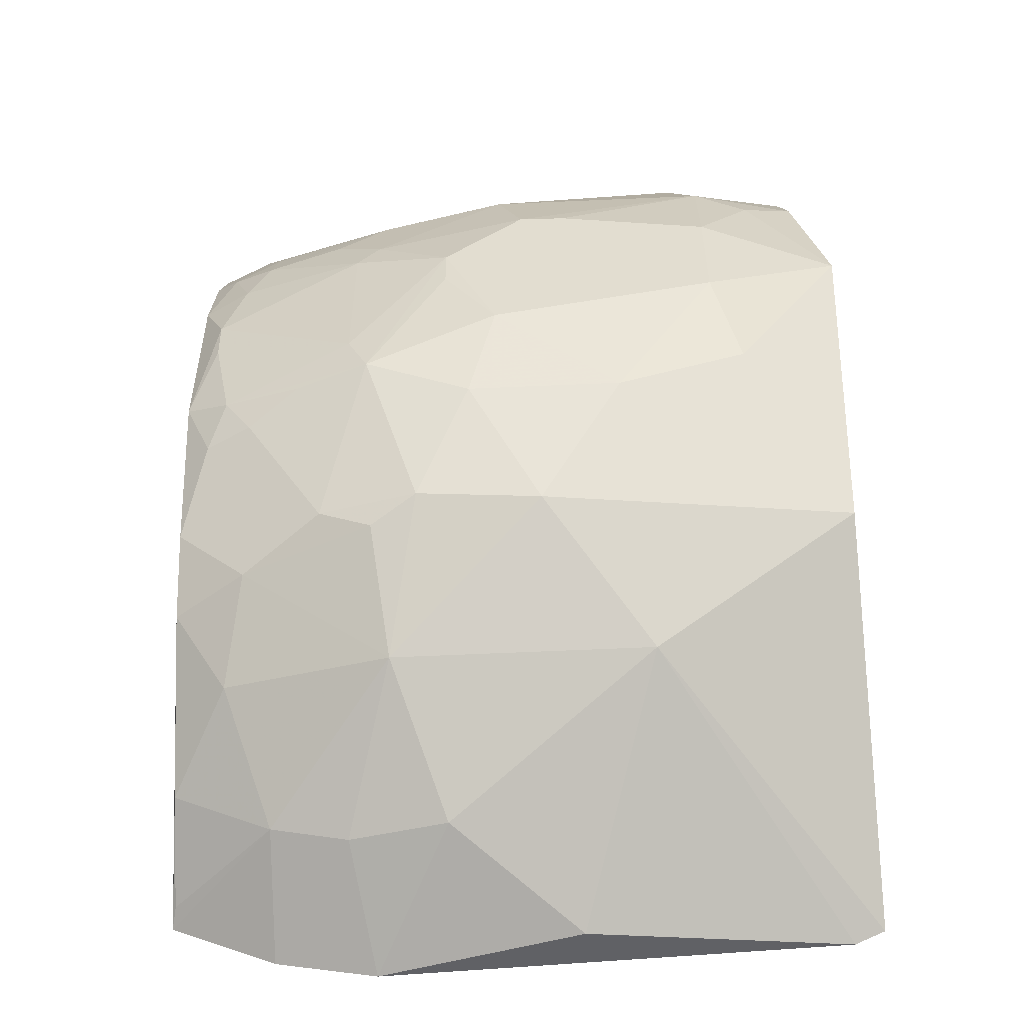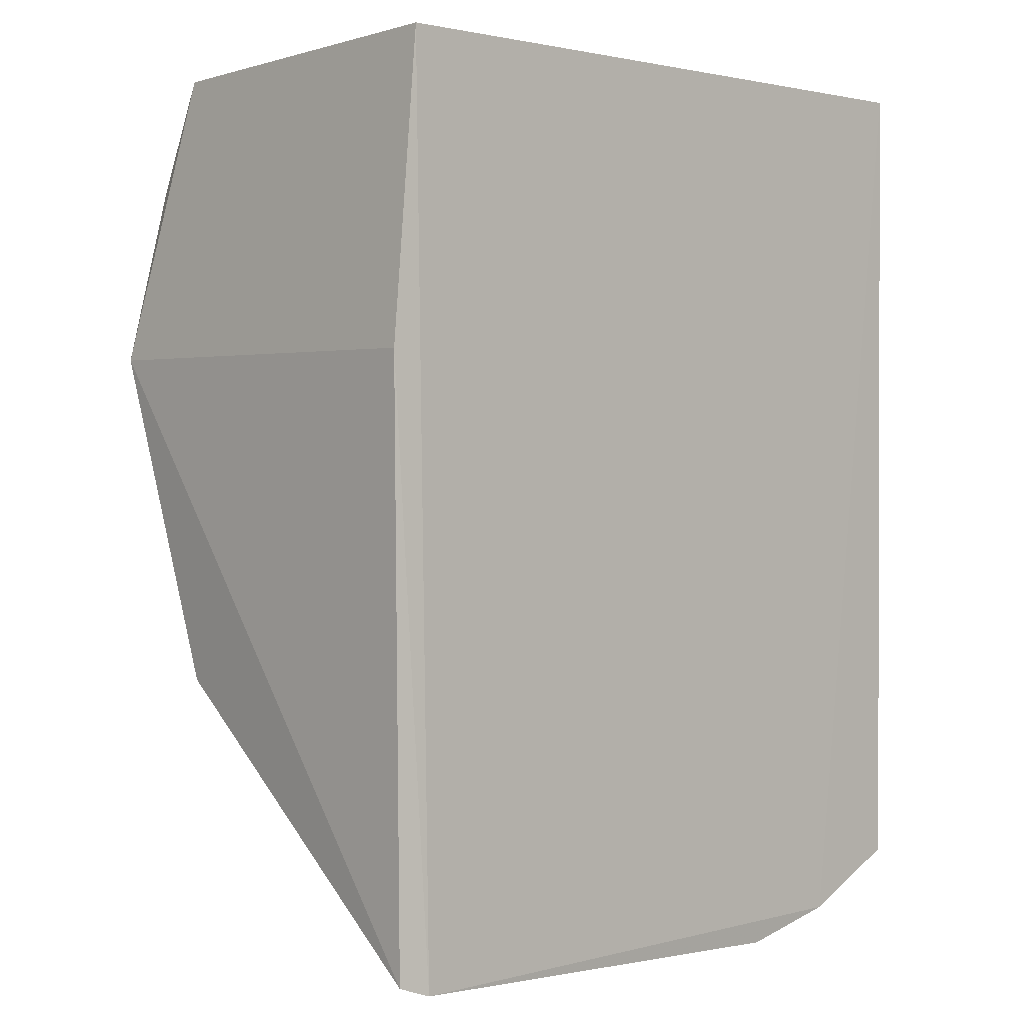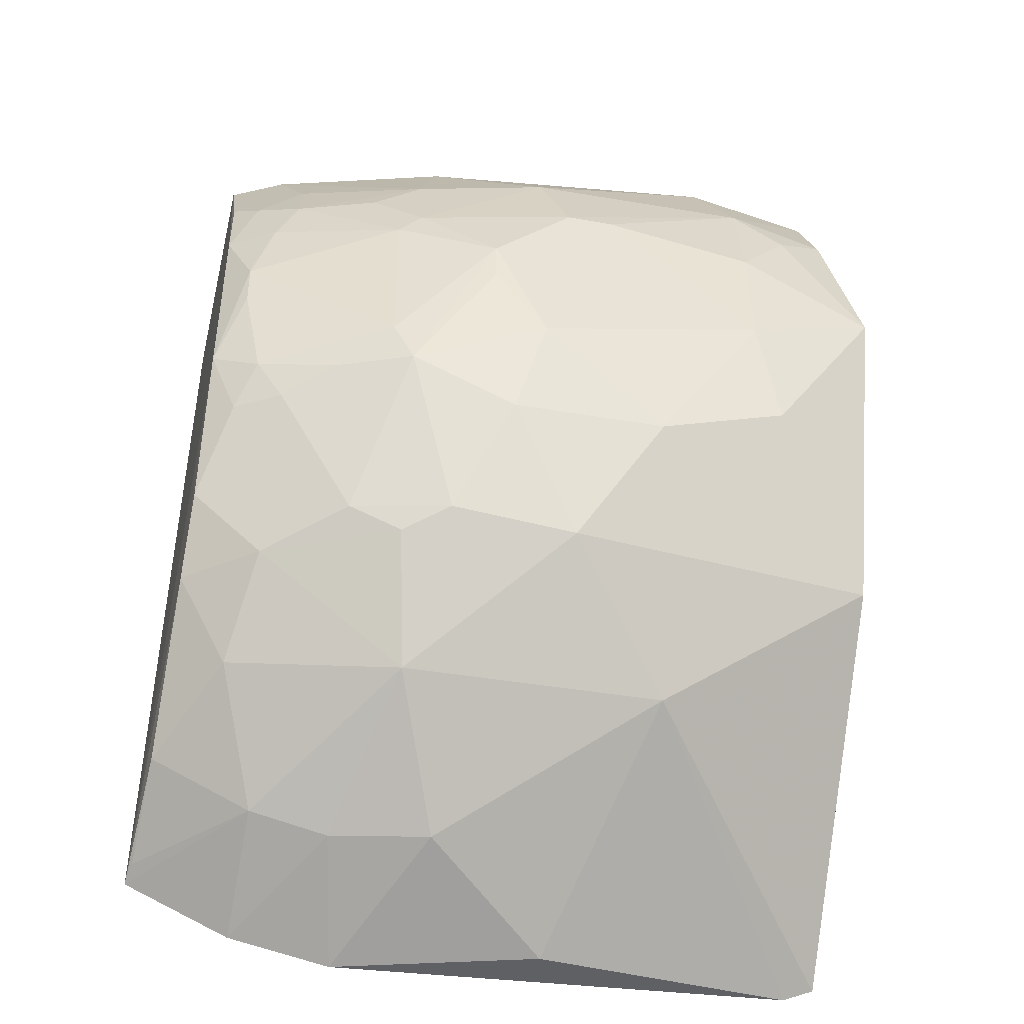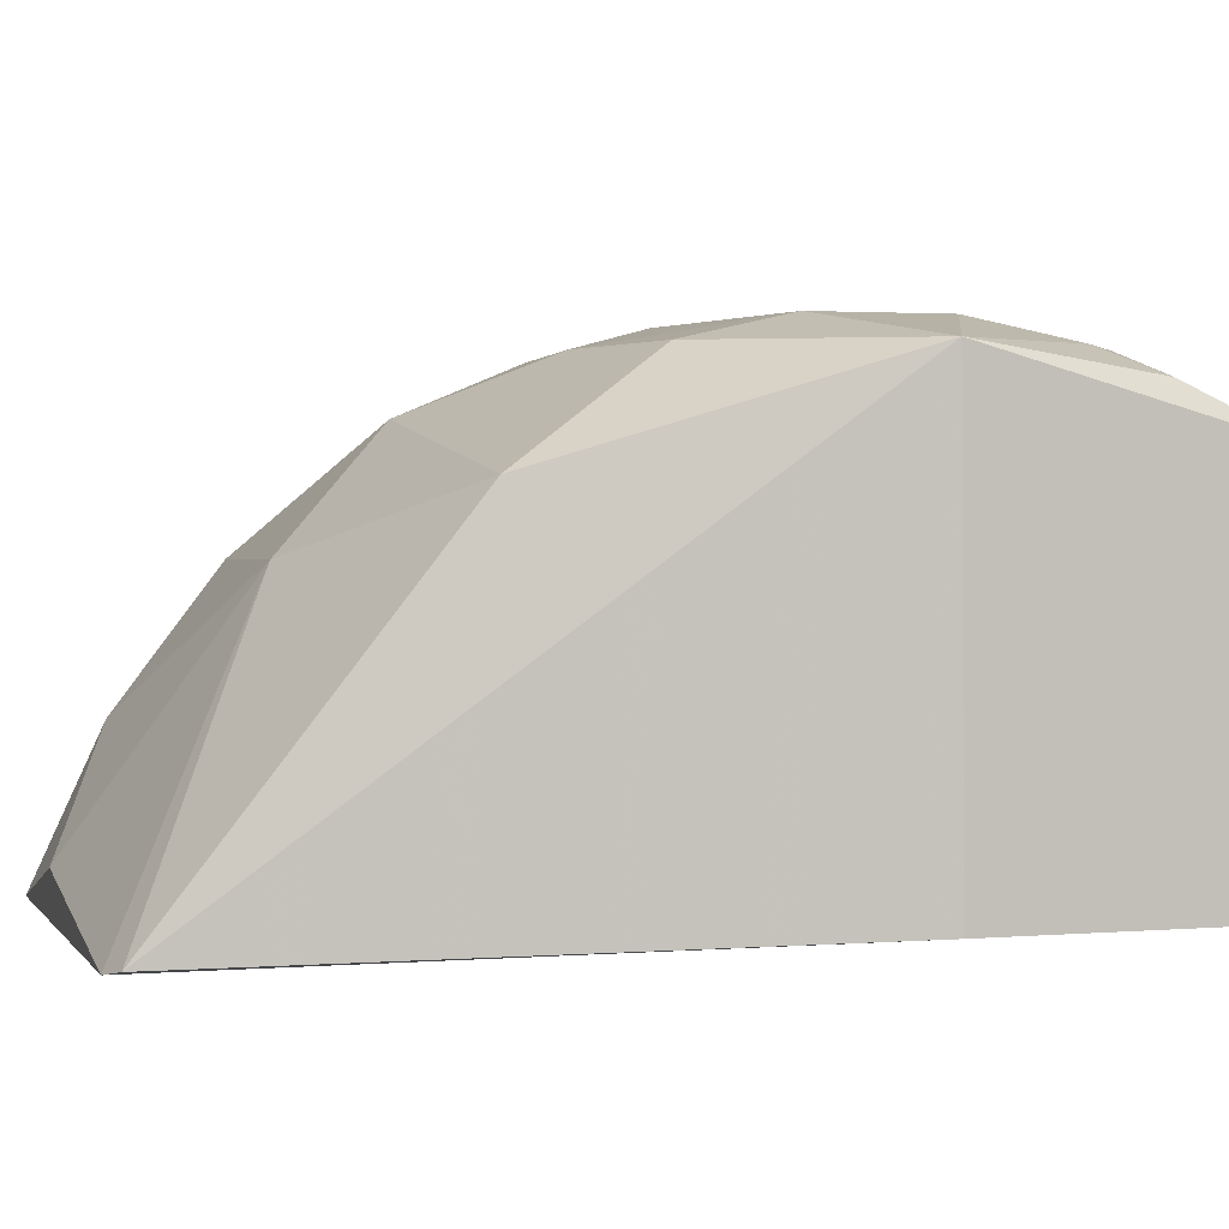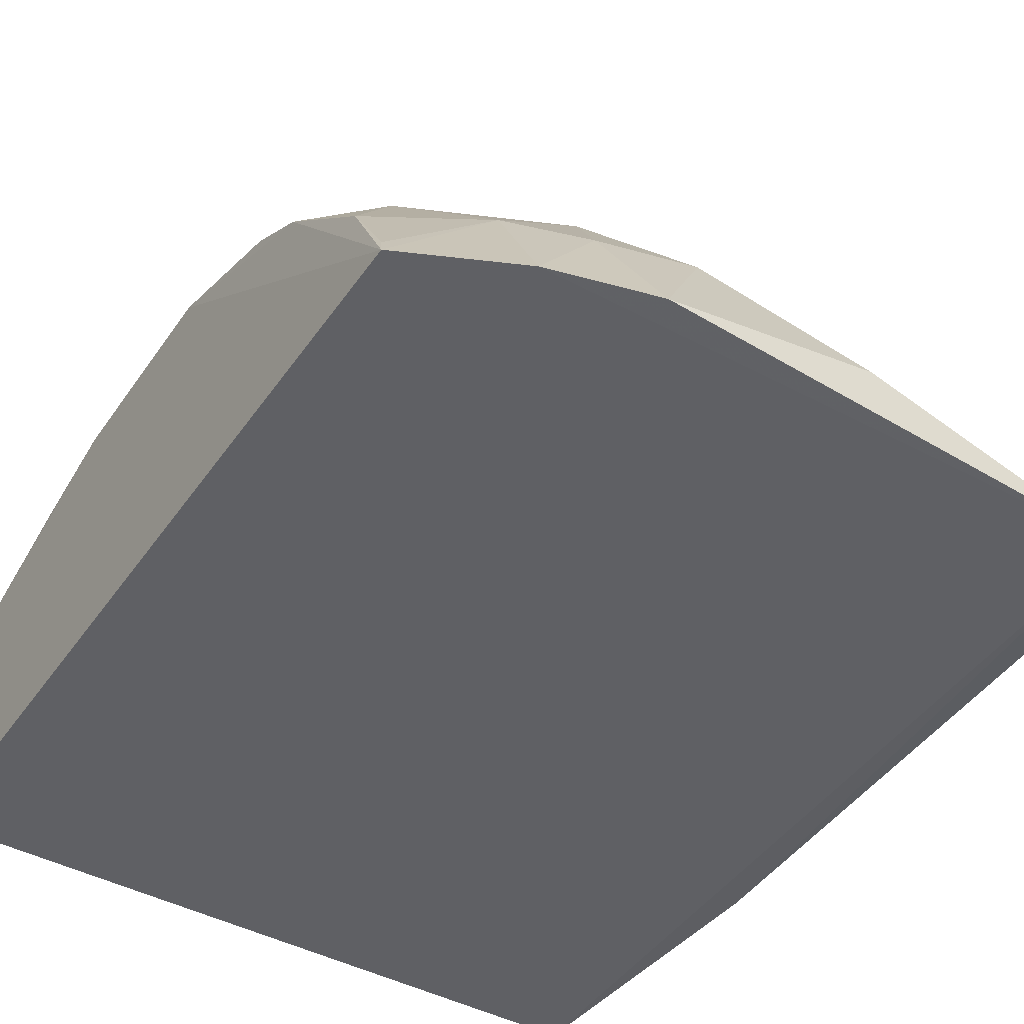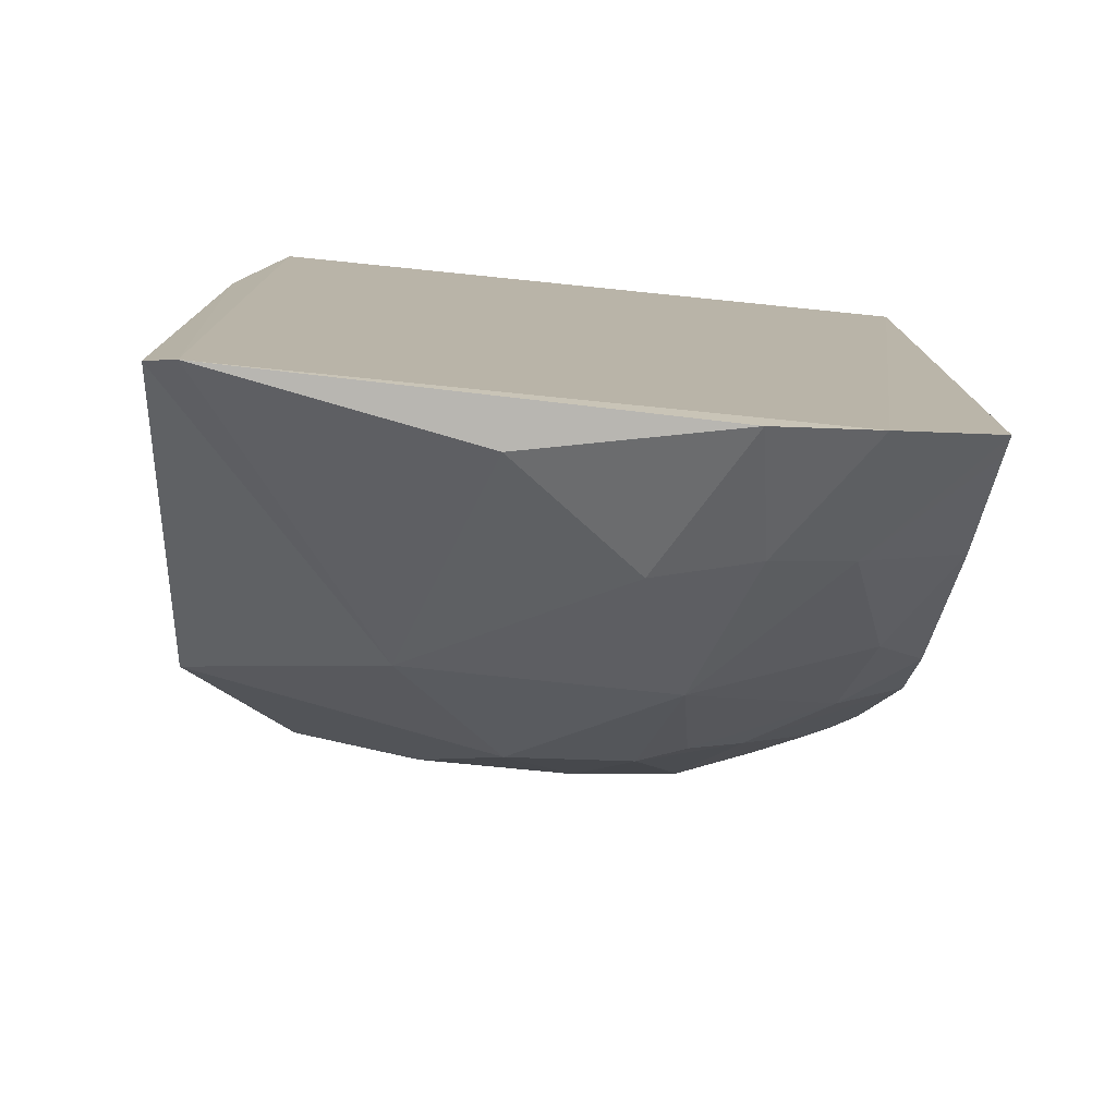
<metadata>
{"format":"obj","ext":"obj","renderer":"f3d","projection":"perspective","resolution":1024,"background":"white","views":[{"elev":-54.4,"azim":-177.5,"up":"+Z"},{"elev":1.9,"azim":-44.1,"up":"+Z"},{"elev":-47.8,"azim":169.1,"up":"+Z"},{"elev":1.1,"azim":-103.9,"up":"+Y"},{"elev":-44.7,"azim":148.2,"up":"+Y"},{"elev":-77.0,"azim":-5.8,"up":"+Z"}]}
</metadata>
<code>
v 0.2205 0.2348 0.1709
v 0.2159 0.2297 -0.3044
v 0.1948 0.4445 0.001951
v -0.139 0.474 0.07765
v -0.1886 0.2348 0.004198
v -0.004279 0.4457 -0.1937
v 0.1828 0.4009 0.1631
v 0.2103 0.4287 0.04669
v -0.1703 0.2292 -0.3314
v -0.1734 0.2348 0.1709
v 0.1674 0.3985 -0.1937
v 0.02032 0.4896 -0.06952
v 0.01949 0.4731 0.1003
v 0.2137 0.3874 0.1612
v 0.208 0.3976 -0.1538
v 0.1546 0.2287 -0.3324
v -0.1864 0.4726 0.003574
v -0.1704 0.43 0.1629
v 0.09587 0.4763 -0.09727
v 0.004882 0.4901 0.0464
v 0.1696 0.4441 0.07613
v 0.209 0.4294 -0.06862
v 0.2107 0.2963 -0.2664
v 0.05257 0.3136 -0.3121
v -0.1876 0.2324 -0.3251
v -0.1234 0.4739 -0.09775
v -0.1701 0.4588 0.1016
v -0.09369 0.4447 0.1617
v 0.09209 0.4308 -0.1948
v 0.03594 0.4739 -0.1245
v 0.167 0.4424 -0.1084
v -0.1085 0.4735 0.1003
v -0.1078 0.488 0.03146
v 0.05078 0.4904 0.0006137
v 0.1827 0.4441 0.04683
v 0.09501 0.4731 0.0456
v 0.09457 0.4575 0.09996
v 0.2108 0.4147 0.1037
v 0.2088 0.3698 -0.1942
v 0.1827 0.4435 -0.08468
v 0.1533 0.2985 -0.2971
v -0.02004 0.2548 -0.3415
v -0.06479 0.3845 -0.2538
v -0.1799 0.4173 -0.1805
v 0.0811 0.4289 0.1607
v 0.08229 0.3847 -0.2553
v -0.05075 0.4742 -0.1245
v 0.06607 0.444 -0.1841
v 0.122 0.4295 -0.18
v -0.02146 0.4899 0.04634
v -0.108 0.488 -0.0379
v 0.05058 0.4893 -0.02404
v 0.1078 0.4741 -0.07012
v 0.1084 0.4724 0.03024
v 0.1691 0.4278 0.1168
v 0.1238 0.458 0.07586
v 0.1953 0.4292 0.08837
v 0.1786 0.3538 -0.2396
v 0.1942 0.4435 -0.02398
v 0.1377 0.46 -0.09551
v 0.193 0.4286 -0.1085
v 0.2133 0.2419 -0.299
v 0.1086 0.3002 -0.3092
v 0.09623 0.2303 -0.3455
f 10 5 9
f 14 1 2
f 14 7 1
f 16 2 1
f 16 10 9
f 16 1 10
f 17 5 10
f 18 17 10
f 18 10 1
f 18 1 7
f 22 14 2
f 22 8 14
f 22 3 8
f 25 9 5
f 25 5 17
f 27 4 17
f 27 17 18
f 28 18 7
f 30 12 19
f 32 13 20
f 32 28 13
f 32 4 27
f 32 27 18
f 32 18 28
f 33 17 4
f 33 4 32
f 35 8 3
f 36 20 13
f 36 34 20
f 37 36 13
f 38 14 8
f 39 22 2
f 39 15 22
f 39 2 23
f 39 11 15
f 41 2 16
f 43 9 25
f 43 42 9
f 43 24 42
f 44 25 17
f 44 17 26
f 44 43 25
f 44 6 43
f 45 28 7
f 45 13 28
f 45 37 13
f 45 7 37
f 46 43 6
f 46 24 43
f 46 29 11
f 47 12 30
f 47 30 6
f 47 44 26
f 47 6 44
f 48 6 30
f 48 46 6
f 48 29 46
f 48 30 19
f 49 48 19
f 49 29 48
f 49 11 29
f 49 31 15
f 49 15 11
f 50 33 32
f 50 32 20
f 50 34 12
f 50 20 34
f 51 26 17
f 51 17 33
f 51 47 26
f 51 12 47
f 51 50 12
f 51 33 50
f 52 34 19
f 52 19 12
f 52 12 34
f 53 19 34
f 53 40 19
f 54 36 21
f 54 21 35
f 54 35 3
f 54 34 36
f 54 53 34
f 54 3 53
f 55 37 7
f 55 21 37
f 56 37 21
f 56 21 36
f 56 36 37
f 57 35 21
f 57 21 55
f 57 55 7
f 57 7 14
f 57 14 38
f 57 38 8
f 57 8 35
f 58 39 23
f 58 11 39
f 58 23 41
f 58 46 11
f 58 41 46
f 59 3 22
f 59 22 40
f 59 53 3
f 59 40 53
f 60 40 31
f 60 19 40
f 60 49 19
f 60 31 49
f 61 40 22
f 61 22 15
f 61 15 31
f 61 31 40
f 62 41 23
f 62 23 2
f 62 2 41
f 63 41 16
f 63 46 41
f 63 24 46
f 64 42 24
f 64 16 9
f 64 9 42
f 64 63 16
f 64 24 63

</code>
